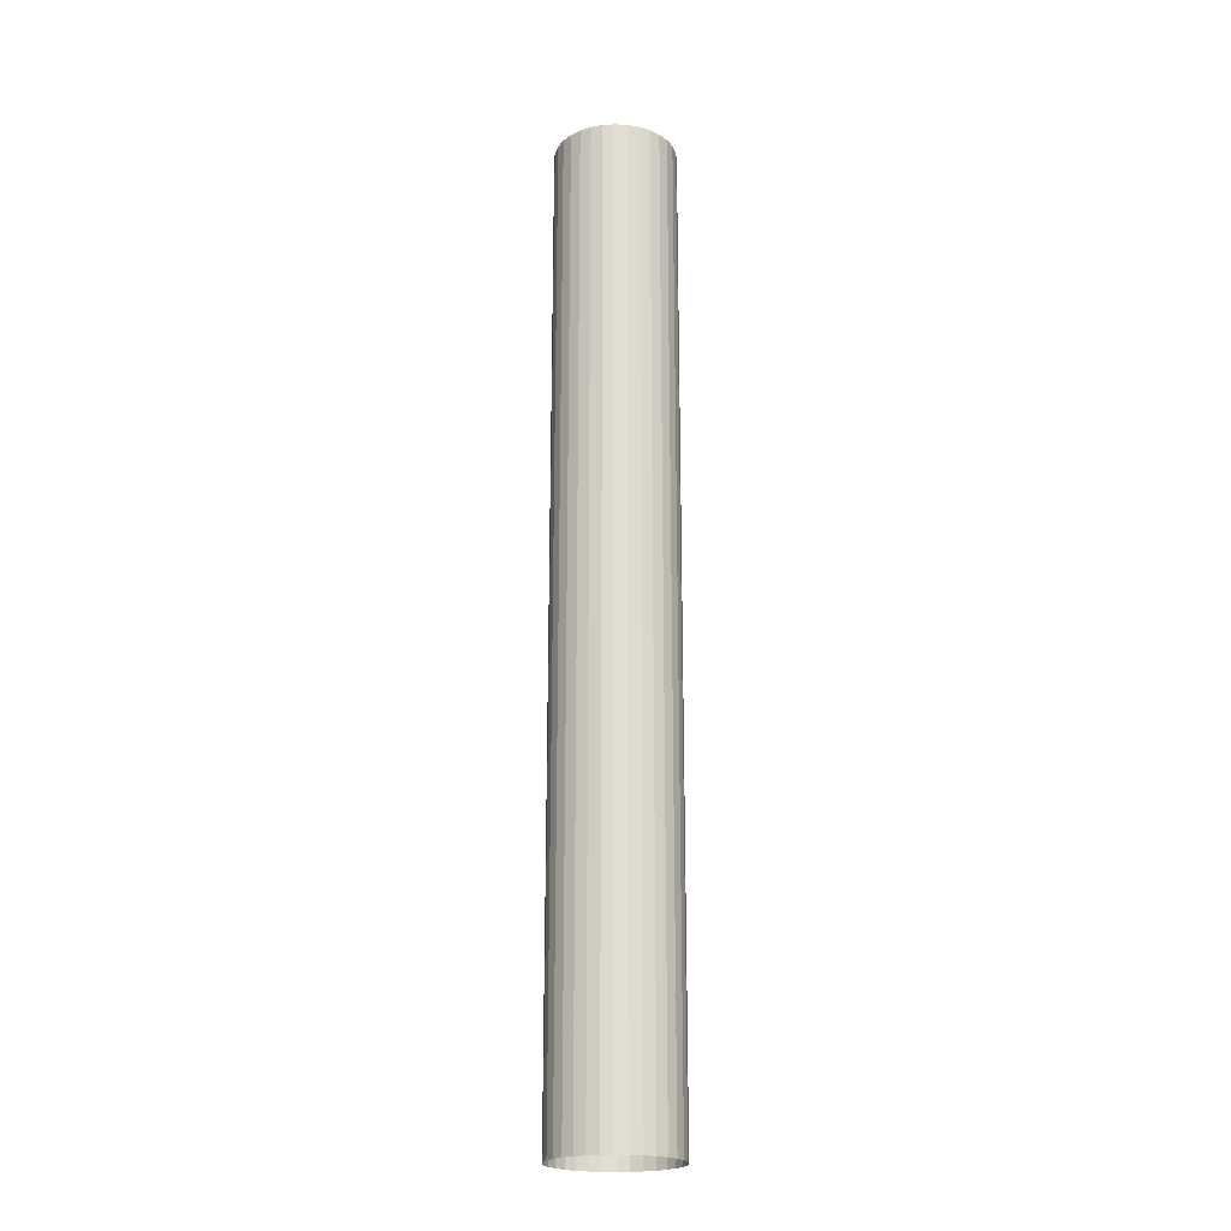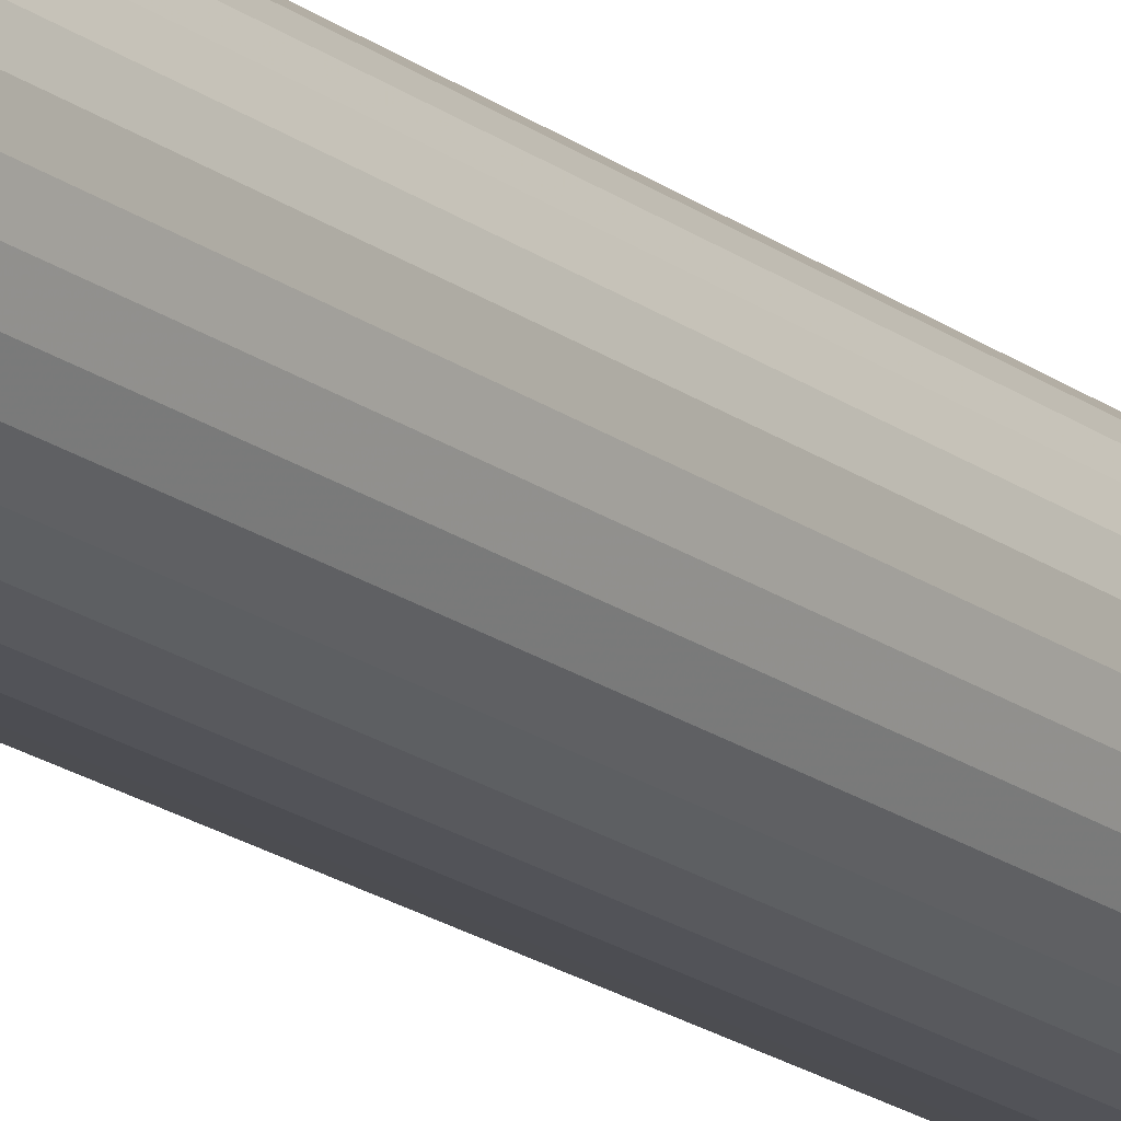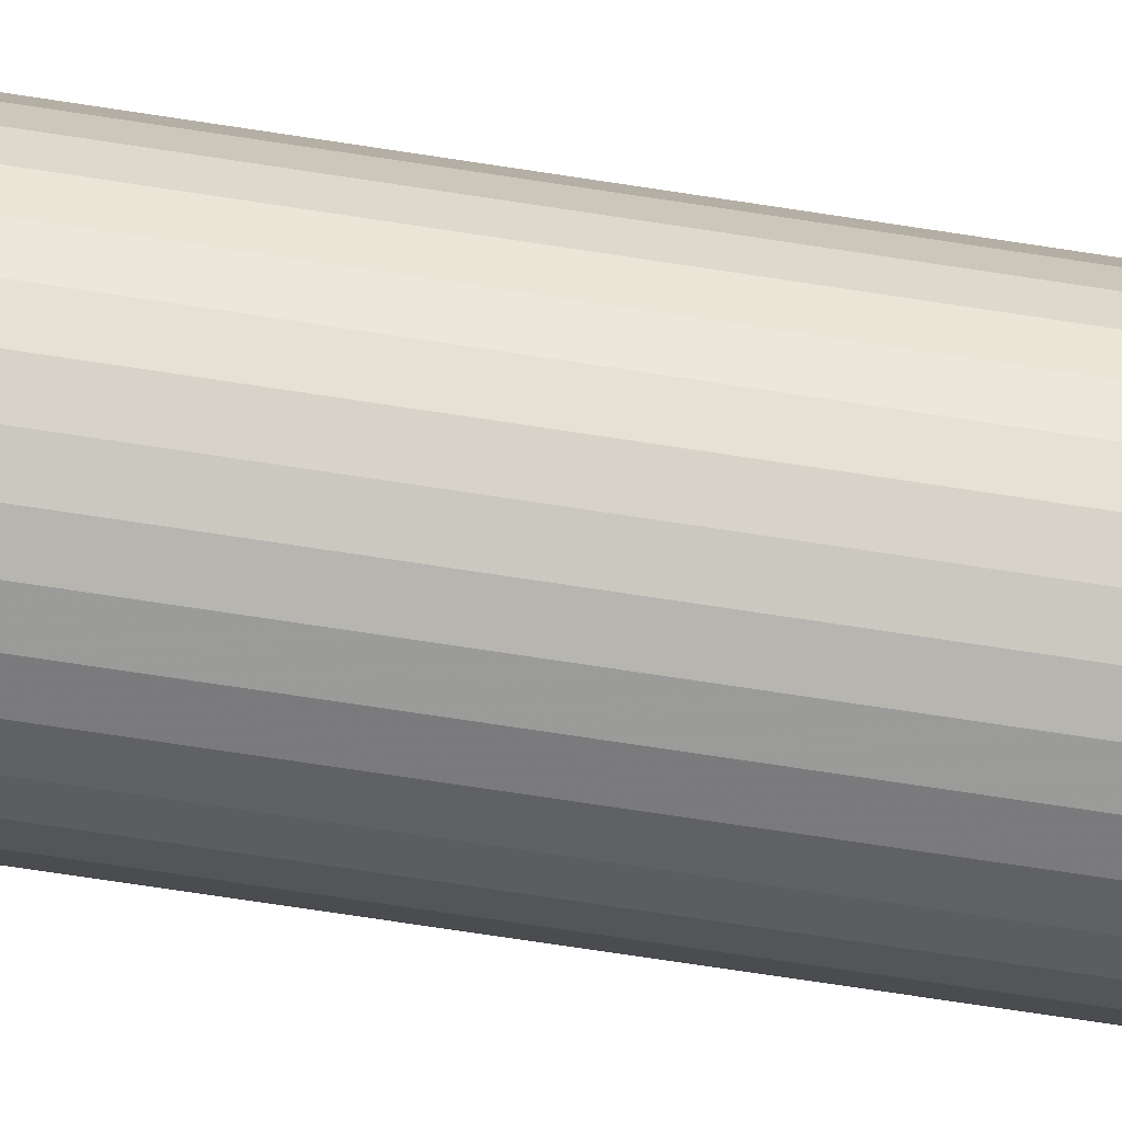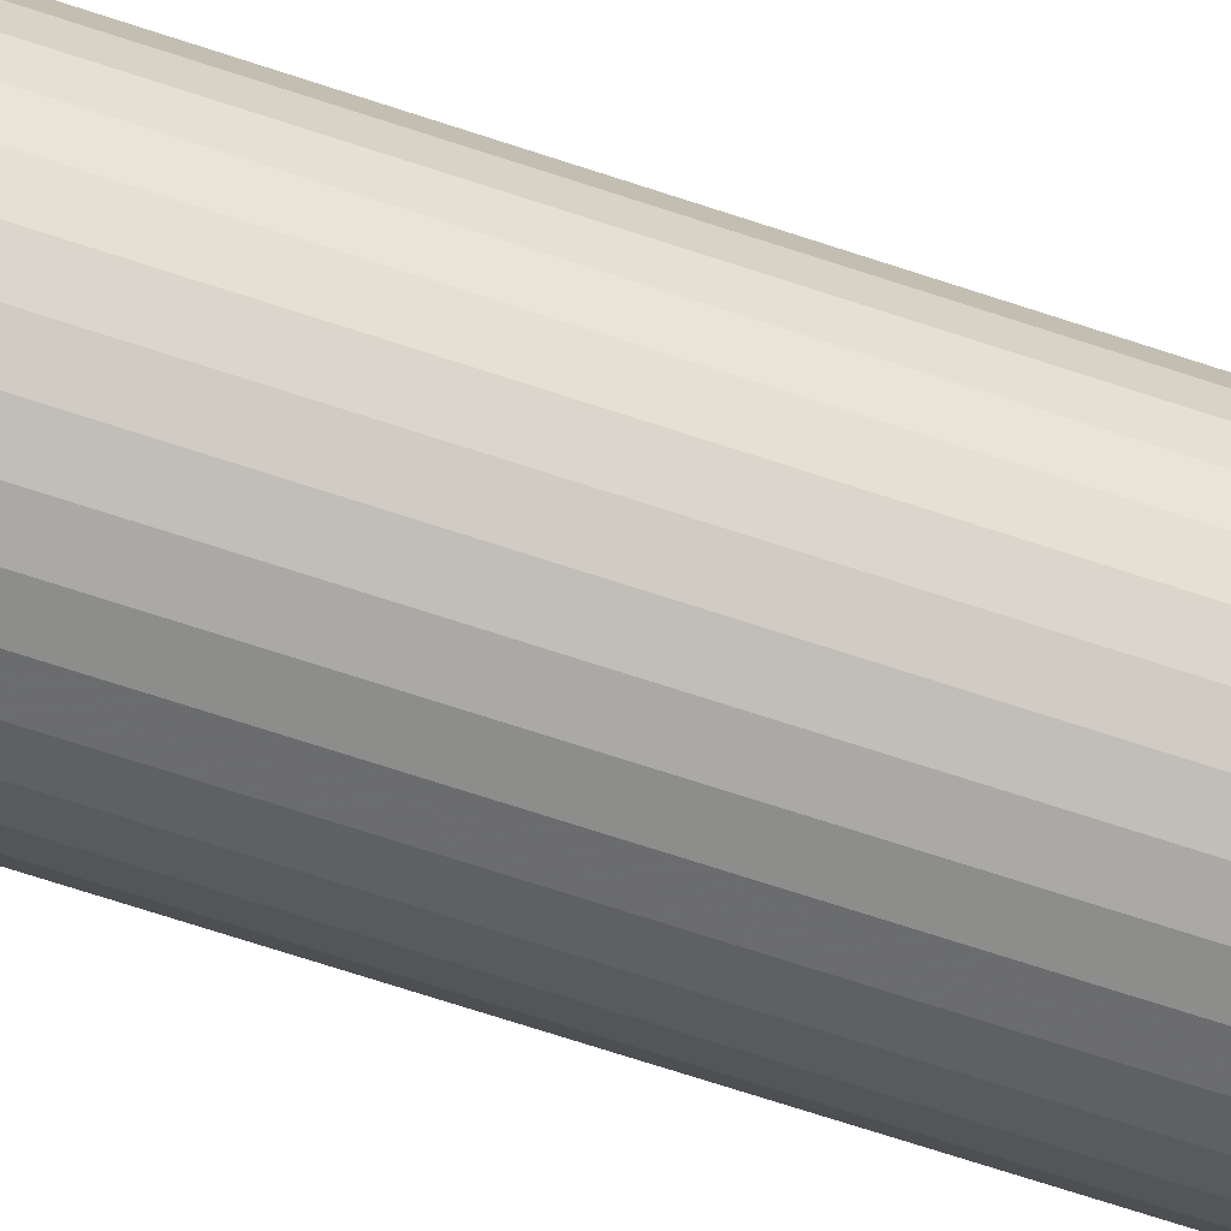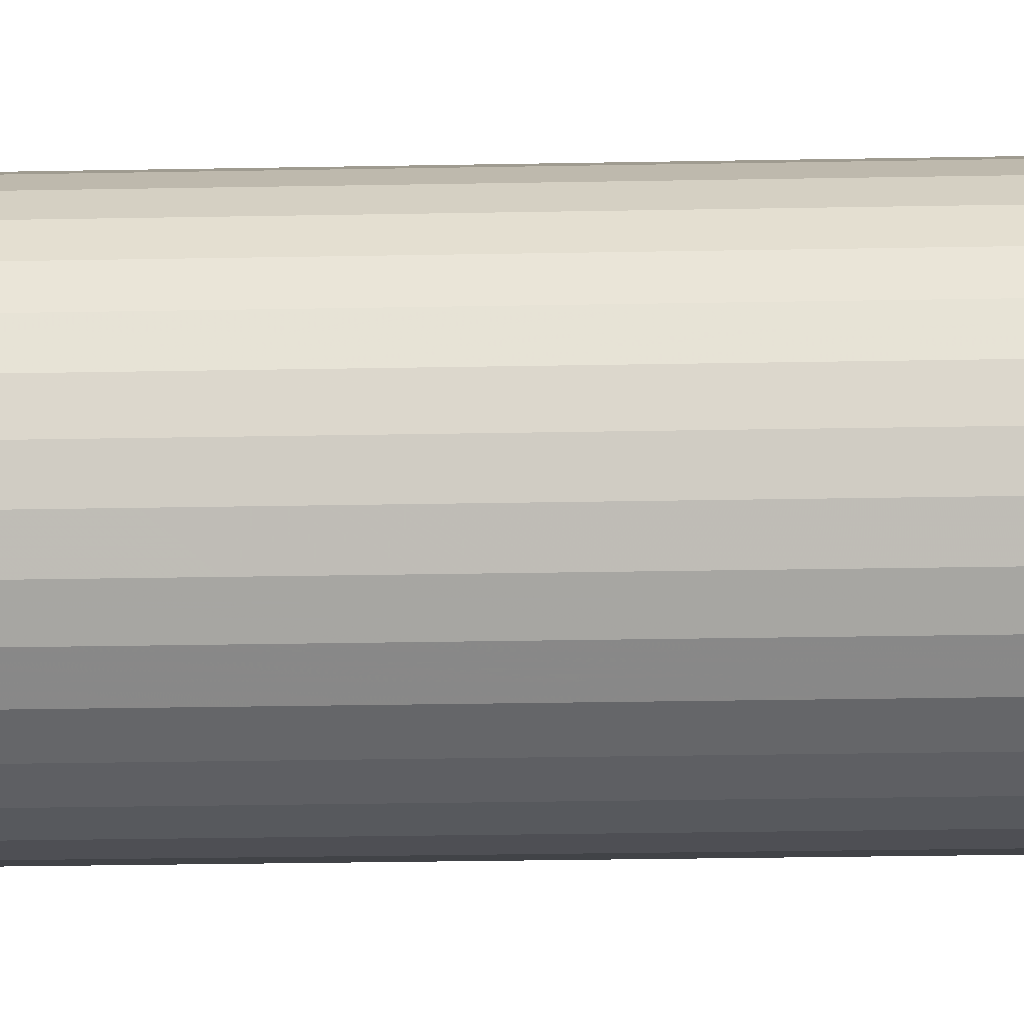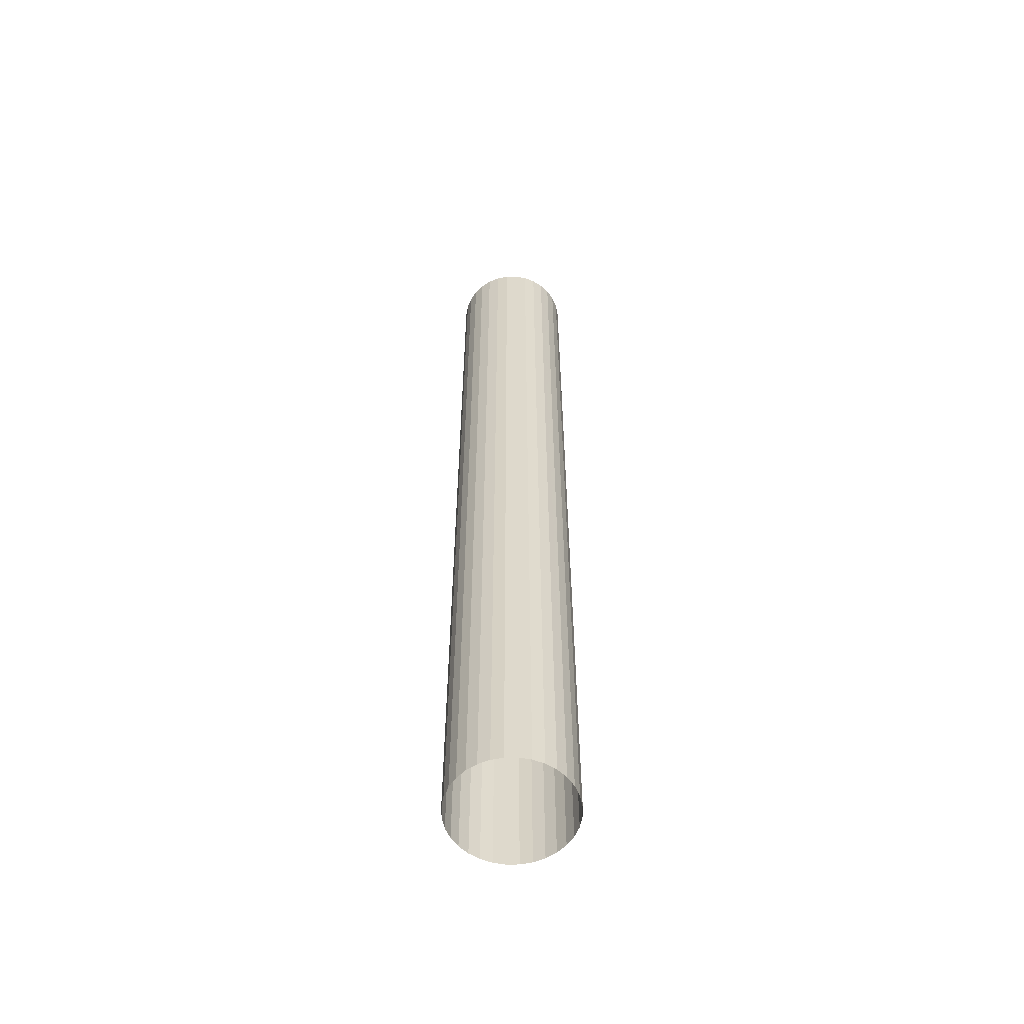
<metadata>
{"format":"obj","ext":"obj","renderer":"f3d","projection":"perspective","resolution":1024,"background":"white","views":[{"elev":-21.2,"azim":146.8,"up":"+Y"},{"elev":-19.8,"azim":-143.0,"up":"+Z"},{"elev":-63.9,"azim":-99.2,"up":"+Z"},{"elev":-59.0,"azim":-109.9,"up":"+Z"},{"elev":-12.7,"azim":93.5,"up":"+Z"},{"elev":-58.0,"azim":-151.2,"up":"+Y"}]}
</metadata>
<code>
o table_leg_2
v -336.2 0.4726 -352.7
v -336.2 179.3 -352.7
v -334.1 179.3 -352.5
v -334.1 0.4726 -352.5
v -332 179.3 -351.8
v -332 0.4726 -351.8
v -330 179.3 -350.8
v -330 0.4726 -350.8
v -328.3 179.3 -349.4
v -328.3 0.4726 -349.4
v -326.9 179.3 -347.7
v -326.9 0.4726 -347.7
v -325.9 179.3 -345.8
v -325.9 0.4726 -345.8
v -325.3 179.3 -343.7
v -325.3 0.4726 -343.7
v -325 179.3 -341.5
v -325 0.4726 -341.5
v -325.3 179.3 -339.3
v -325.3 0.4726 -339.3
v -325.9 179.3 -337.2
v -325.9 0.4726 -337.2
v -326.9 179.3 -335.3
v -326.9 0.4726 -335.3
v -328.3 179.3 -333.6
v -328.3 0.4726 -333.6
v -330 179.3 -332.2
v -330 0.4726 -332.2
v -332 179.3 -331.1
v -332 0.4726 -331.1
v -334.1 179.3 -330.5
v -334.1 0.4726 -330.5
v -336.2 179.3 -330.3
v -336.2 0.4726 -330.3
v -338.4 179.3 -330.5
v -338.4 0.4726 -330.5
v -340.5 179.3 -331.1
v -340.5 0.4726 -331.1
v -342.5 179.3 -332.2
v -342.5 0.4726 -332.2
v -344.2 179.3 -333.6
v -344.2 0.4726 -333.6
v -345.6 179.3 -335.3
v -345.6 0.4726 -335.3
v -346.6 179.3 -337.2
v -346.6 0.4726 -337.2
v -347.2 179.3 -339.3
v -347.2 0.4726 -339.3
v -347.4 179.3 -341.5
v -347.4 0.4726 -341.5
v -347.2 179.3 -343.7
v -347.2 0.4726 -343.7
v -346.6 179.3 -345.8
v -346.6 0.4726 -345.8
v -345.6 179.3 -347.7
v -345.6 0.4726 -347.7
v -344.2 179.3 -349.4
v -344.2 0.4726 -349.4
v -342.5 179.3 -350.8
v -342.5 0.4726 -350.8
v -340.5 179.3 -351.8
v -340.5 0.4726 -351.8
v -338.4 0.4726 -352.5
v -338.4 179.3 -352.5
f 1 2 3
f 1 3 4
f 4 3 5
f 4 5 6
f 6 5 7
f 6 7 8
f 8 7 9
f 8 9 10
f 10 9 11
f 10 11 12
f 12 11 13
f 12 13 14
f 14 13 15
f 14 15 16
f 16 15 17
f 16 17 18
f 18 17 19
f 18 19 20
f 20 19 21
f 20 21 22
f 22 21 23
f 22 23 24
f 24 23 25
f 24 25 26
f 26 25 27
f 26 27 28
f 28 27 29
f 28 29 30
f 30 29 31
f 30 31 32
f 32 31 33
f 32 33 34
f 34 33 35
f 34 35 36
f 36 35 37
f 36 37 38
f 38 37 39
f 38 39 40
f 40 39 41
f 40 41 42
f 42 41 43
f 42 43 44
f 44 43 45
f 44 45 46
f 46 45 47
f 46 47 48
f 48 47 49
f 48 49 50
f 50 49 51
f 50 51 52
f 52 51 53
f 52 53 54
f 54 53 55
f 54 55 56
f 56 55 57
f 56 57 58
f 58 57 59
f 58 59 60
f 60 59 61
f 60 61 62
f 63 64 2
f 63 2 1
f 62 61 64
f 62 64 63

</code>
